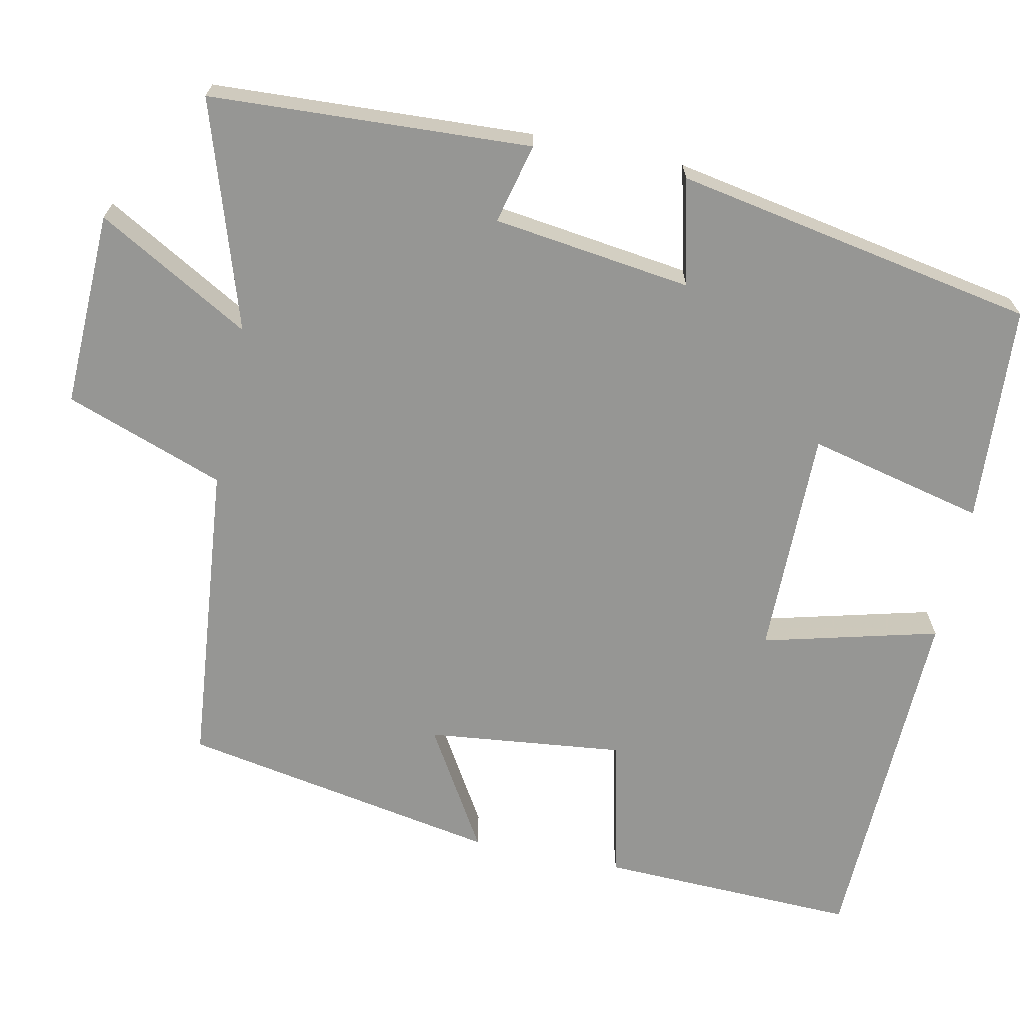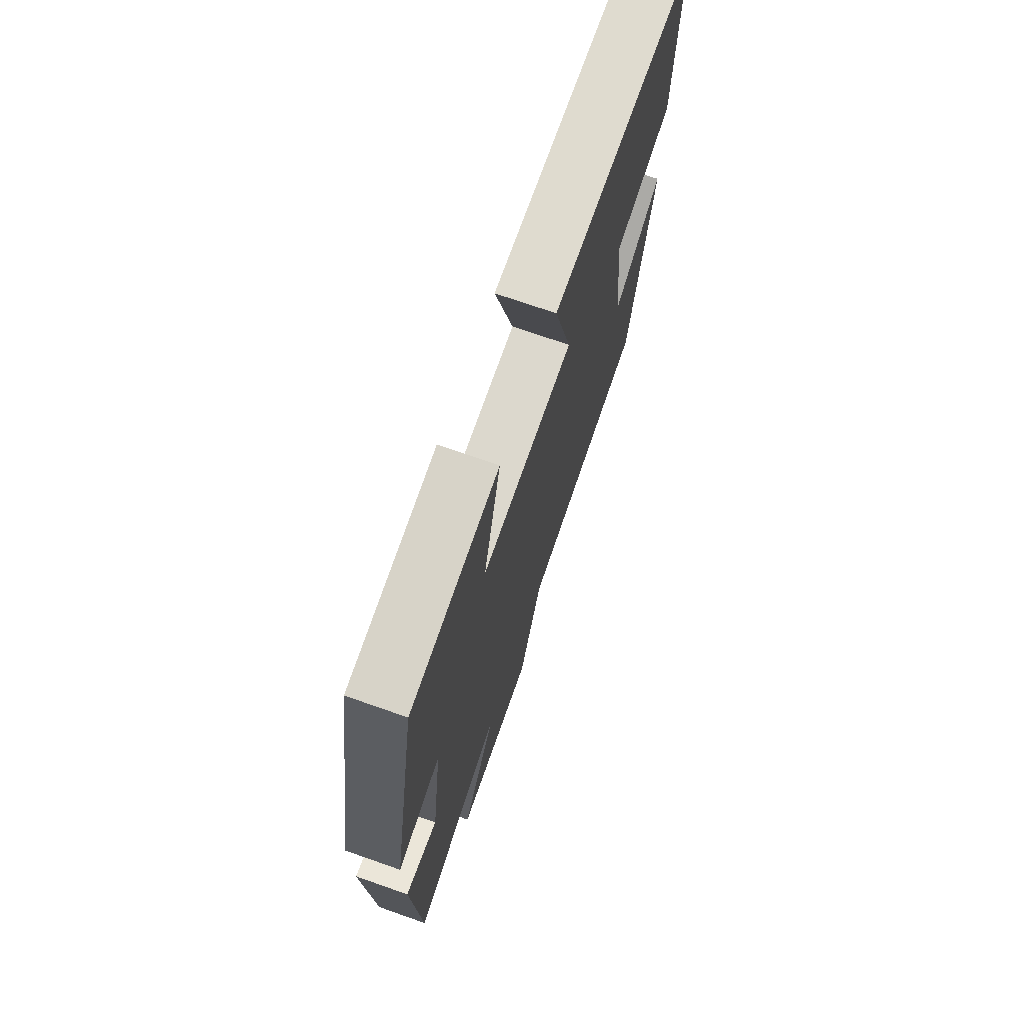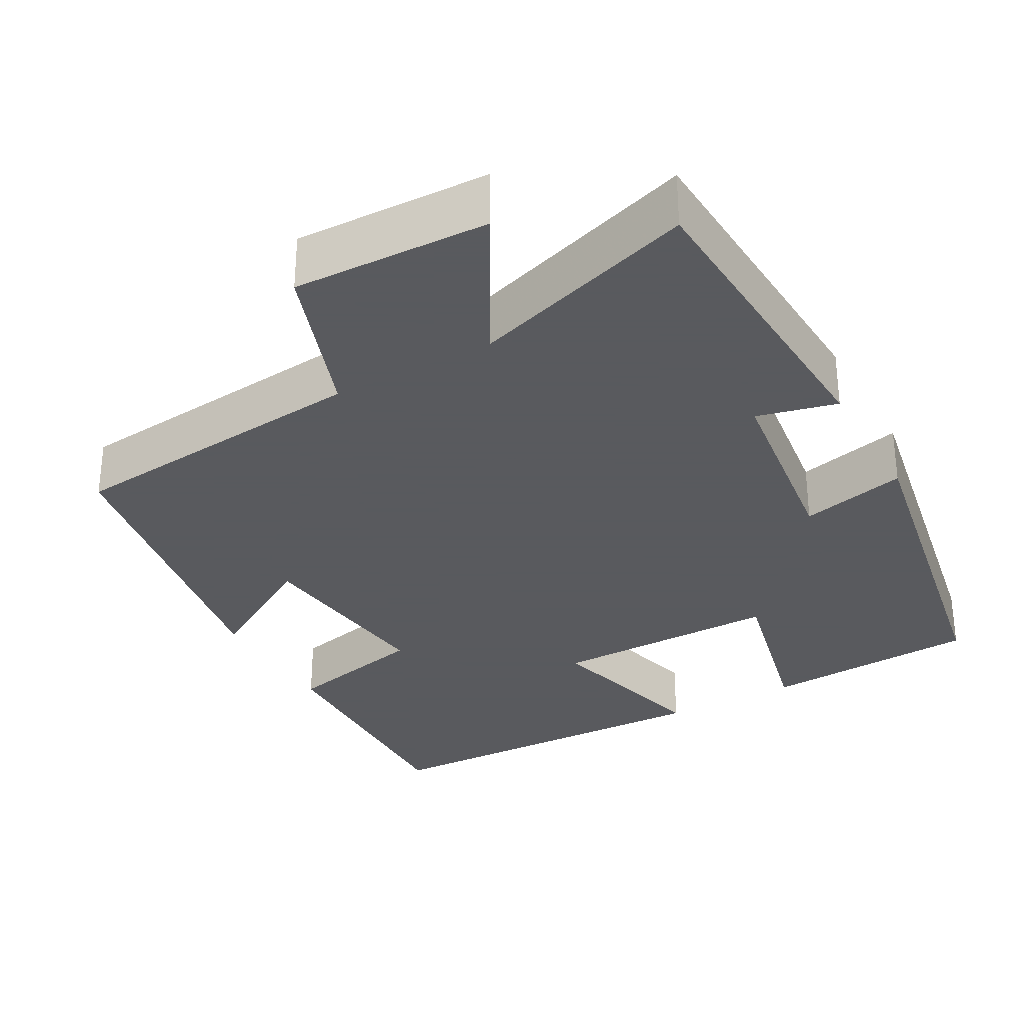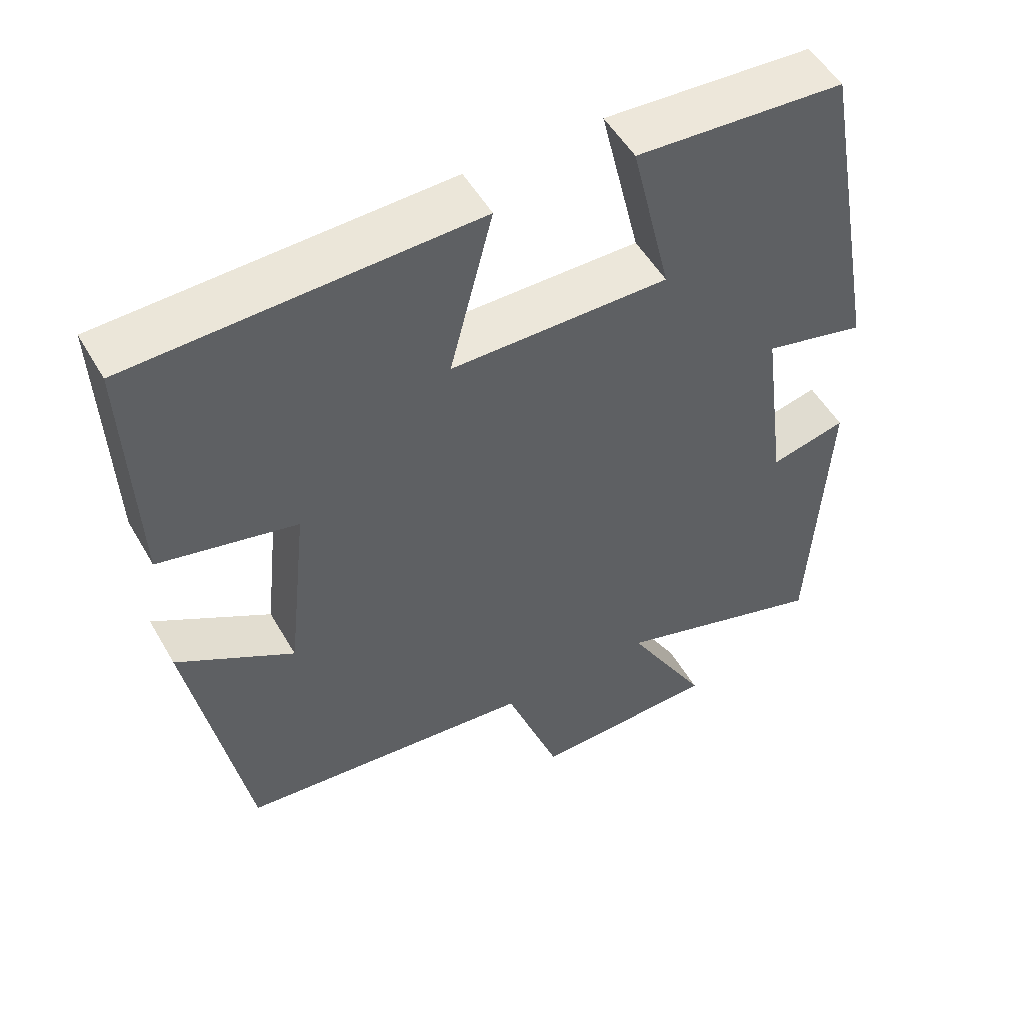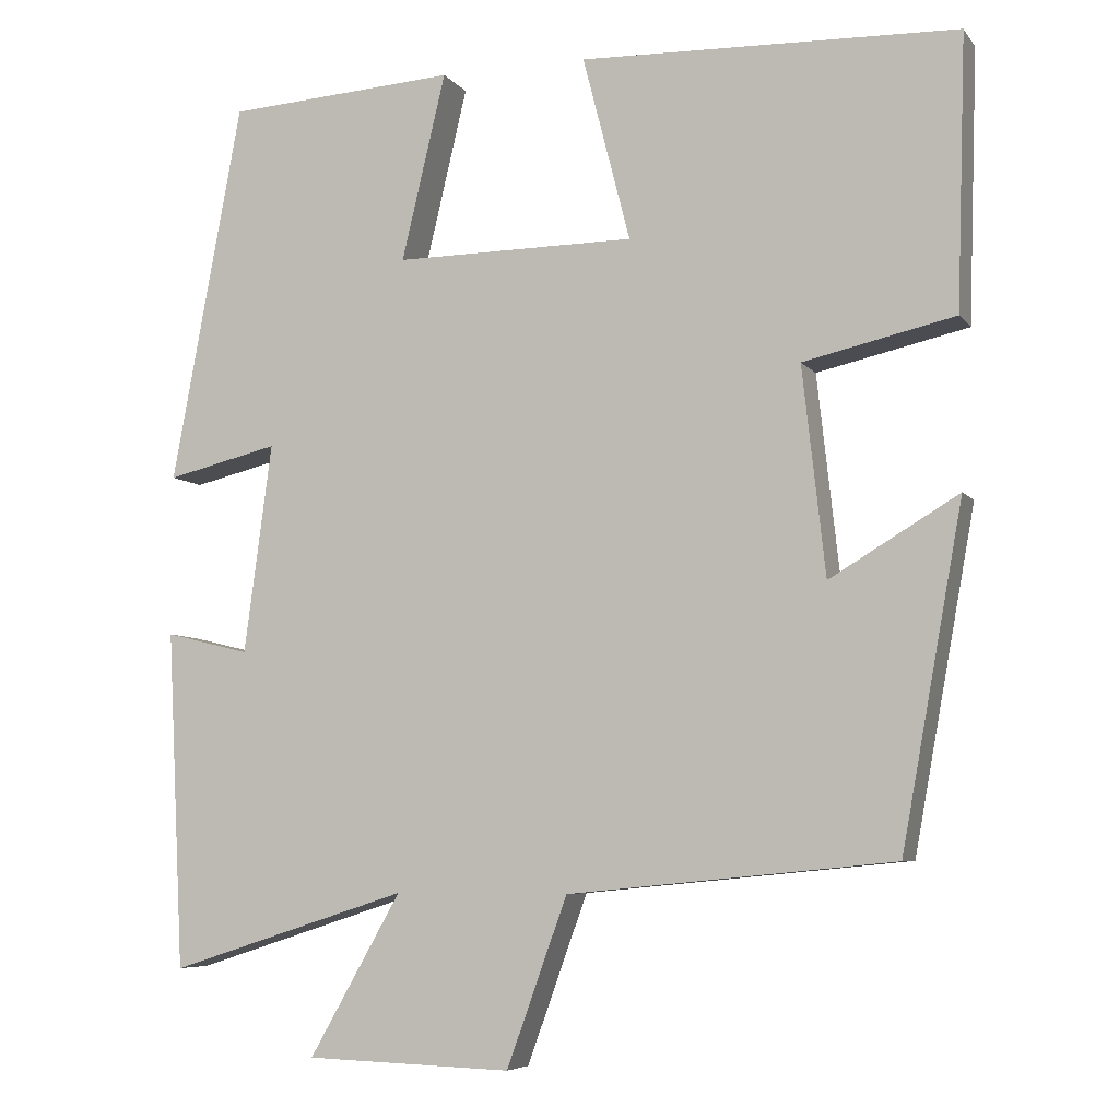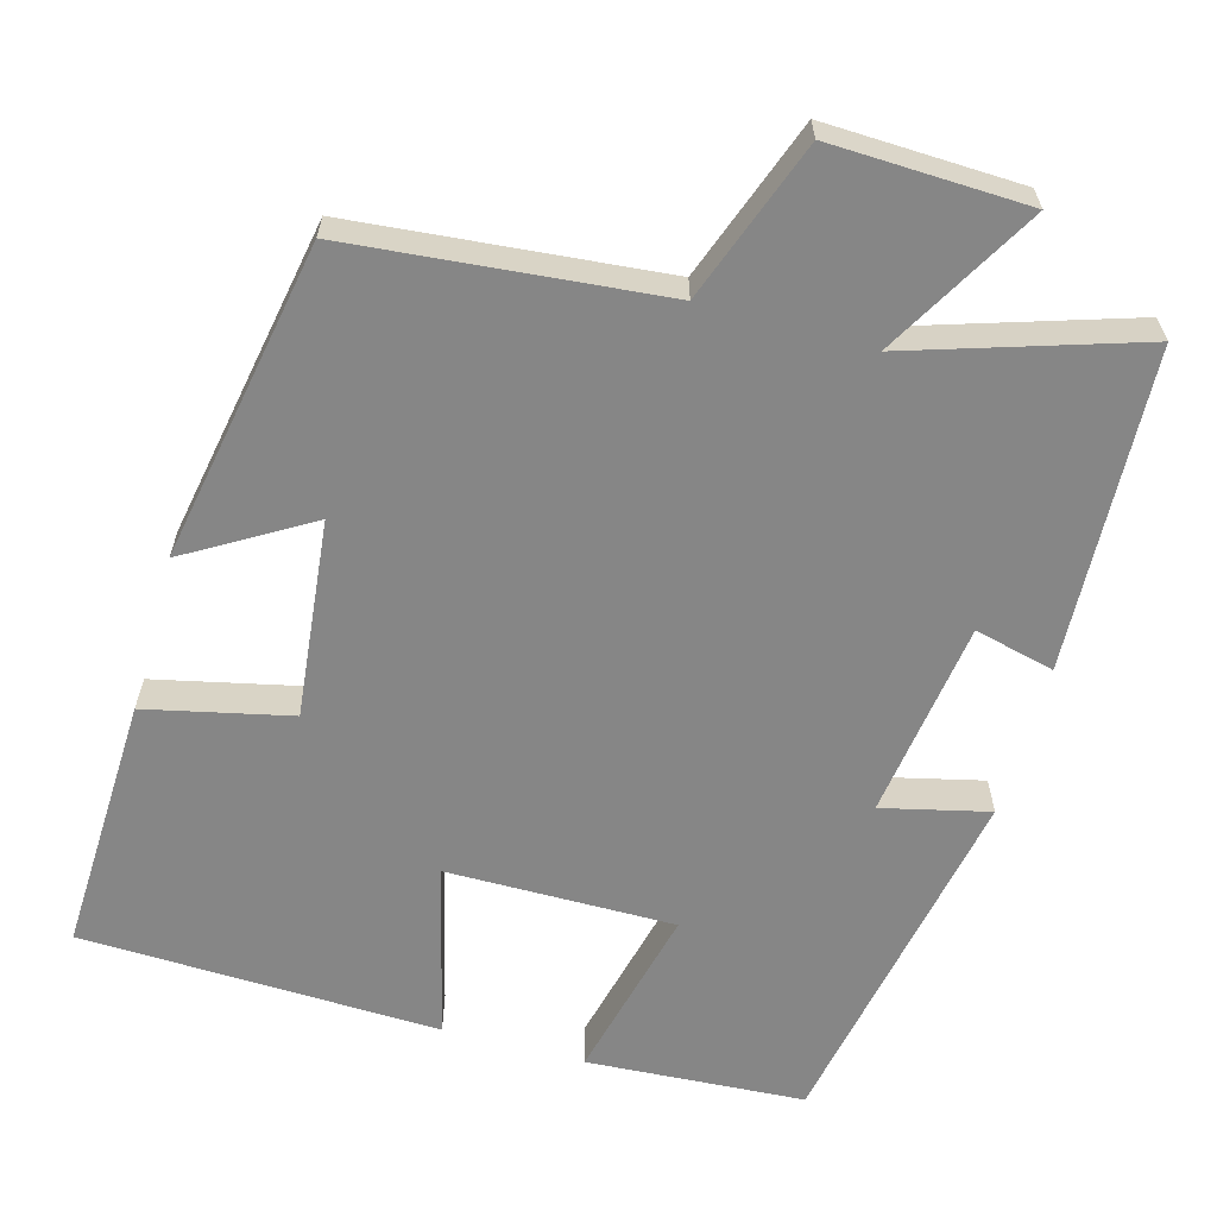
<metadata>
{"format":"obj","ext":"obj","renderer":"f3d","projection":"perspective","resolution":1024,"background":"white","views":[{"elev":-67.7,"azim":-101.8,"up":"+Y"},{"elev":72.2,"azim":-70.7,"up":"+Z"},{"elev":-31.2,"azim":-150.8,"up":"+Y"},{"elev":52.4,"azim":150.6,"up":"+Z"},{"elev":-6.4,"azim":20.1,"up":"+Z"},{"elev":-62.1,"azim":164.3,"up":"+Y"}]}
</metadata>
<code>
v 0.425 0.07 -0.461
v 0.027 0.07 -0.5
v -0.047 0.07 -0.705
v -0.299 0.07 -0.697
v -0.187 0.07 -0.5
v -0.479 0.07 -0.594
v -0.5 0.07 -0.181
v -0.397 0.07 -0.206
v -0.363 0.07 0.05
v -0.5 0.07 0.017
v -0.414 0.07 0.482
v -0.133 0.07 0.5
v -0.187 0.07 0.272
v 0.107 0.07 0.274
v 0.049 0.07 0.5
v 0.511 0.07 0.486
v 0.5 0.07 0.153
v 0.315 0.07 0.111
v 0.343 0.07 -0.143
v 0.5 0.07 -0.049
v 0.425 0 -0.461
v 0.027 0 -0.5
v -0.047 0 -0.705
v -0.299 0 -0.697
v -0.187 0 -0.5
v -0.479 0 -0.594
v -0.5 0 -0.181
v -0.397 0 -0.206
v -0.363 0 0.05
v -0.5 0 0.017
v -0.414 0 0.482
v -0.133 0 0.5
v -0.187 0 0.272
v 0.107 0 0.274
v 0.049 0 0.5
v 0.511 0 0.486
v 0.5 0 0.153
v 0.315 0 0.111
v 0.343 0 -0.143
v 0.5 0 -0.049
f 19 20 1 2
f 18 19 2
f 16 17 18
f 15 16 18
f 14 15 18
f 13 14 18 2
f 11 12 13
f 10 11 13
f 9 10 13
f 8 9 13 2
f 5 6 7 8
f 5 8 2
f 2 3 4 5
f 22 21 40 39
f 22 39 38
f 38 37 36
f 38 36 35
f 38 35 34
f 22 38 34 33
f 33 32 31
f 33 31 30
f 33 30 29
f 22 33 29 28
f 28 27 26 25
f 22 28 25
f 25 24 23 22
f 1 21 22 2
f 2 22 23 3
f 3 23 24 4
f 4 24 25 5
f 5 25 26 6
f 6 26 27 7
f 7 27 28 8
f 8 28 29 9
f 9 29 30 10
f 10 30 31 11
f 11 31 32 12
f 12 32 33 13
f 13 33 34 14
f 14 34 35 15
f 15 35 36 16
f 16 36 37 17
f 17 37 38 18
f 18 38 39 19
f 19 39 40 20
f 20 40 21 1

</code>
